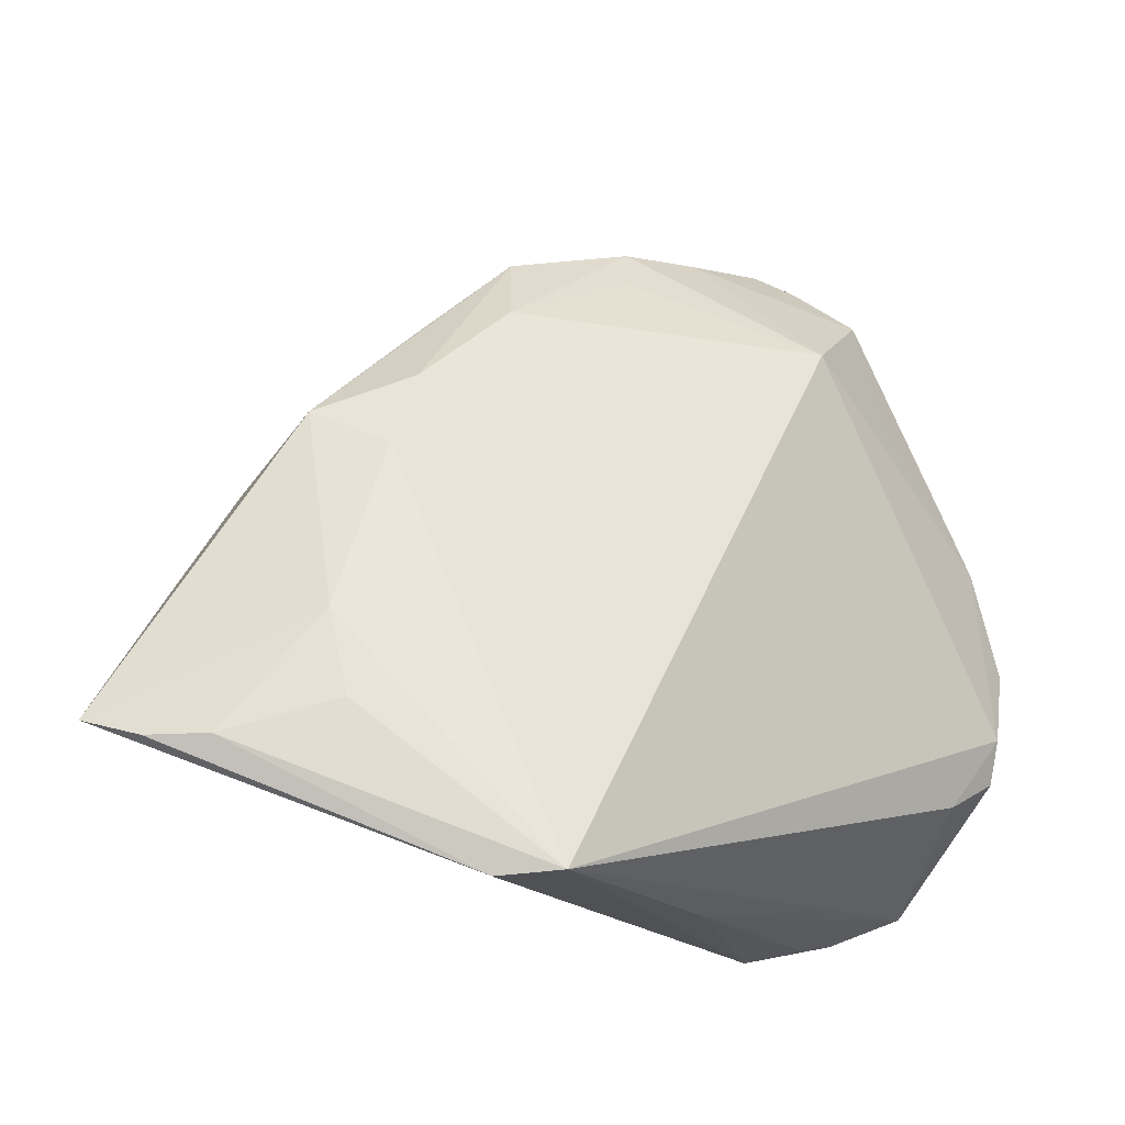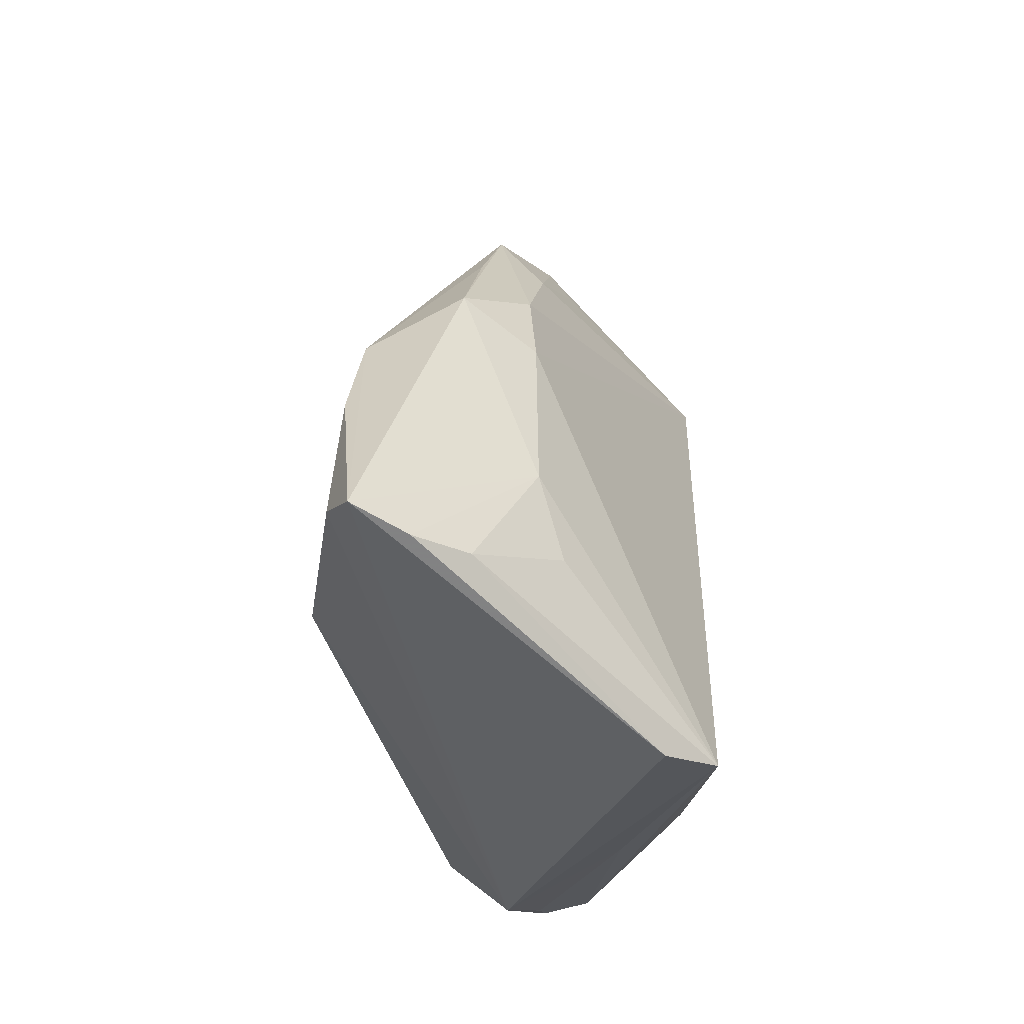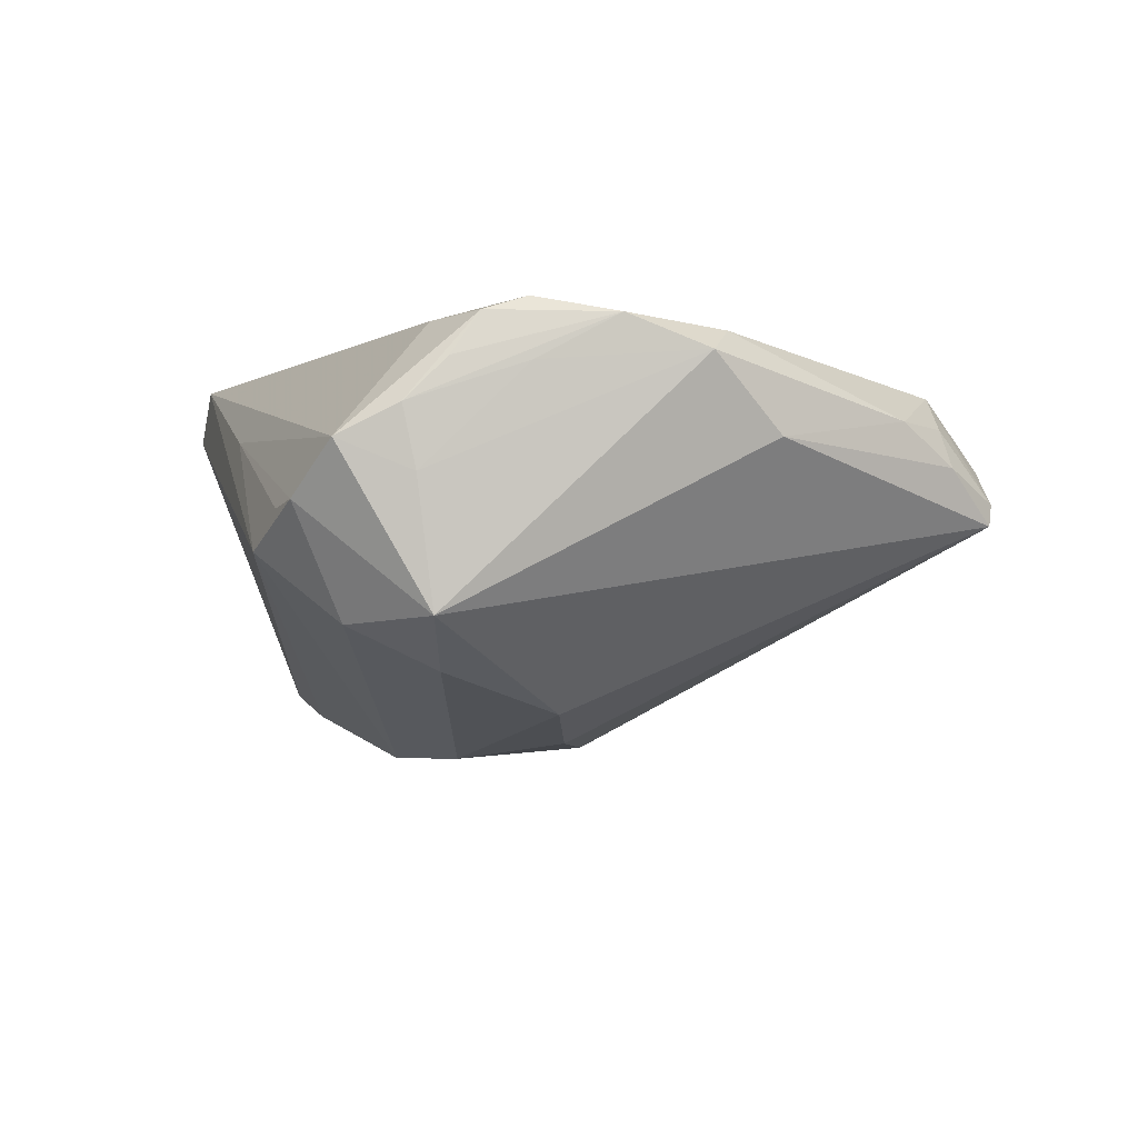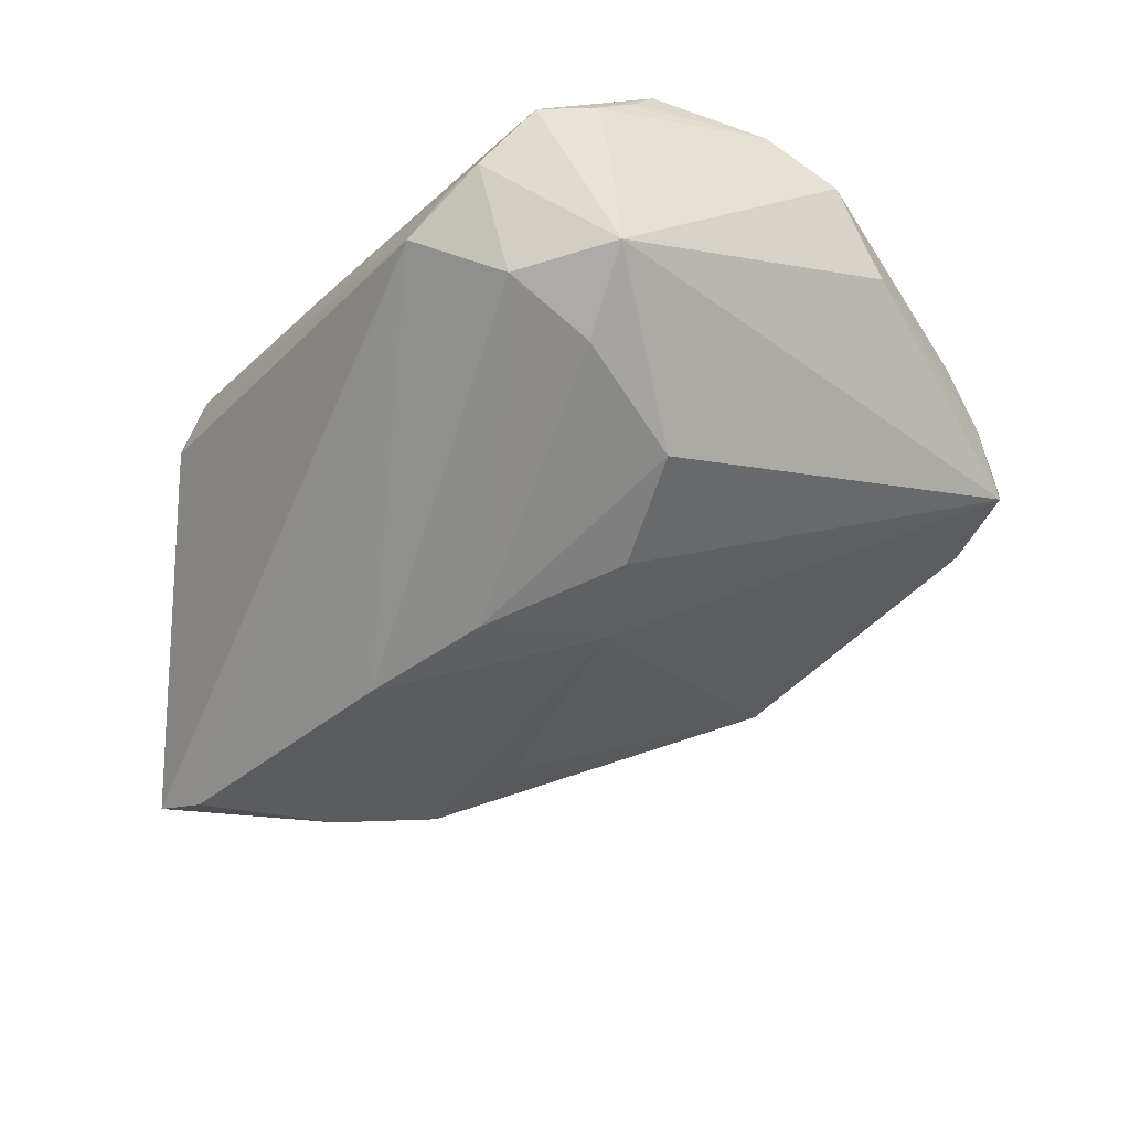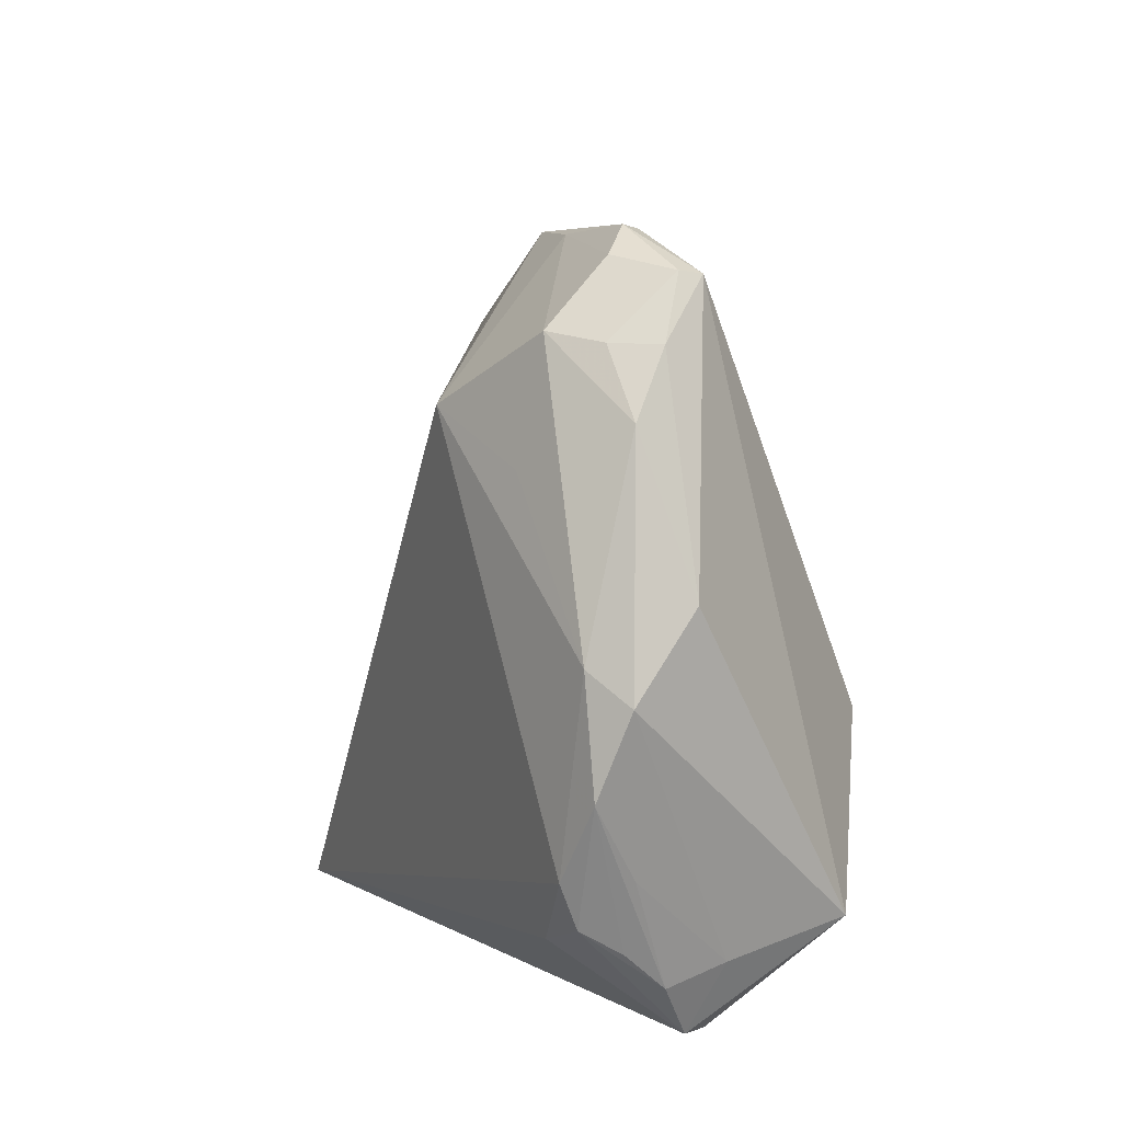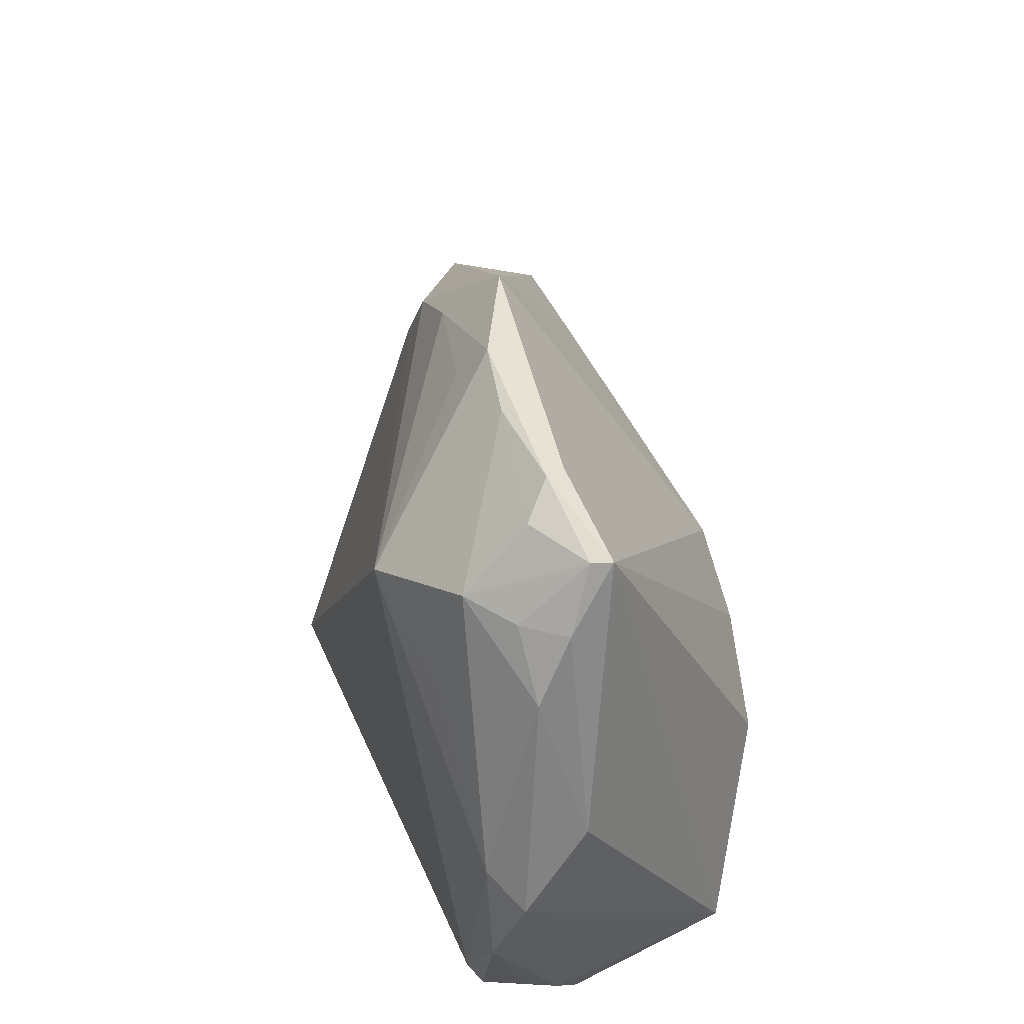
<metadata>
{"format":"obj","ext":"obj","renderer":"f3d","projection":"perspective","resolution":1024,"background":"white","views":[{"elev":-18.6,"azim":-42.7,"up":"+Y"},{"elev":-26.8,"azim":-87.7,"up":"+Y"},{"elev":-5.0,"azim":75.3,"up":"+Z"},{"elev":-47.3,"azim":55.1,"up":"+Z"},{"elev":15.5,"azim":64.7,"up":"+Y"},{"elev":52.6,"azim":70.1,"up":"+Y"}]}
</metadata>
<code>
v -0.0408 -0.02485 -0.002051
v -0.0307 0.00334 -0.01362
v 0.04801 0.001056 0.01597
v -0.01033 -0.02329 0.02063
v 0.03369 0.02927 0.01164
v 0.02998 0.01793 0.01851
v 0.01821 -0.005254 -0.01937
v 0.003815 -0.01326 -0.02087
v 0.03316 0.03499 0.004385
v 0.04411 -0.02557 0.004438
v 0.01763 0.02165 0.02087
v 0.04449 -0.02272 0.01494
v -0.006512 0.03176 -0.0009578
v 0.03761 -0.02314 0.01927
v -0.0321 -0.02154 0.006294
v 0.04594 -0.01535 0.01462
v -0.01086 0.02348 0.003957
v 0.007911 -0.0372 0.01153
v 0.04419 -0.02695 0.01066
v 0.03473 -0.0214 -0.01296
v -0.03668 -0.006543 -0.01475
v -0.03008 0.009574 -0.003719
v 0.0438 -0.01521 0.02087
v 0.04215 -0.03287 0.007553
v -0.01862 -0.03758 0.02087
v -0.01694 0.02199 -0.00256
v 0.01385 0.03578 0.00608
v 0.03354 0.03459 0.002168
v 0.03437 -0.03049 -0.00875
v 0.04378 0.003731 0.01855
v 0.03659 -0.03575 0.002508
v 0.02919 0.02988 0.01548
v 0.02357 0.03733 0.003411
v 0.03258 -0.03658 0.002021
v 0.04416 -0.01975 0.0193
v 0.03913 0.02321 0.0115
v 0.003038 0.02987 0.007065
v 0.008913 -0.001122 -0.01969
v 0.02759 0.03588 0.008465
v 0.04714 -0.007233 0.01915
v -0.01855 0.005825 -0.01391
v 0.03011 -0.008877 -0.01677
v -0.02189 0.01373 0.002816
v 0.005222 0.03485 0.004471
v 0.04339 -0.02377 -0.008357
v -0.01036 -0.01719 -0.02072
v -0.02279 -0.03799 0.01562
v 0.03667 0.02929 0.007477
v -0.03261 -0.01265 0.003929
v -0.04206 -0.02091 -0.01541
v -0.04476 -0.02473 -0.007365
v 0.02765 -0.03799 -0.001612
v 0.04548 0.0085 0.008595
v -0.02568 0.005503 0.003539
v -0.04801 -0.02291 -0.01276
v 0.02448 0.03799 0.005476
f 28 42 7
f 24 25 18
f 14 25 24
f 14 23 25
f 21 2 46
f 46 50 21
f 55 2 21
f 21 50 55
f 22 2 55
f 55 49 22
f 28 7 38
f 46 2 38
f 24 18 31
f 24 31 45
f 45 31 29
f 29 20 45
f 45 20 42
f 45 42 28
f 35 14 24
f 23 14 35
f 25 23 11
f 1 47 25
f 54 49 25
f 54 11 43
f 43 22 54
f 54 22 49
f 28 56 9
f 13 22 43
f 30 11 23
f 30 36 32
f 30 3 36
f 28 9 48
f 8 29 46
f 8 20 29
f 42 20 8
f 8 7 42
f 46 38 8
f 8 38 7
f 29 31 52
f 55 50 52
f 52 47 55
f 52 50 46
f 46 29 52
f 25 47 52
f 52 18 25
f 19 35 24
f 53 45 28
f 3 45 53
f 28 48 53
f 36 3 53
f 53 48 36
f 23 35 40
f 40 30 23
f 3 30 40
f 25 49 15
f 15 1 25
f 49 1 15
f 55 47 51
f 47 1 51
f 51 49 55
f 51 1 49
f 25 11 4
f 4 54 25
f 11 54 4
f 32 9 39
f 39 9 56
f 43 11 17
f 17 13 43
f 27 11 32
f 32 39 27
f 27 39 56
f 2 22 26
f 26 13 2
f 22 13 26
f 33 56 28
f 33 13 56
f 28 38 33
f 38 13 33
f 41 38 2
f 2 13 41
f 41 13 38
f 32 11 6
f 6 30 32
f 11 30 6
f 5 9 32
f 5 48 9
f 32 36 5
f 36 48 5
f 34 31 18
f 18 52 34
f 34 52 31
f 10 45 3
f 24 45 10
f 10 19 24
f 35 19 12
f 12 40 35
f 19 40 12
f 13 17 44
f 11 27 44
f 56 13 44
f 44 27 56
f 3 40 16
f 16 10 3
f 16 40 19
f 19 10 16
f 37 17 11
f 11 44 37
f 37 44 17

</code>
